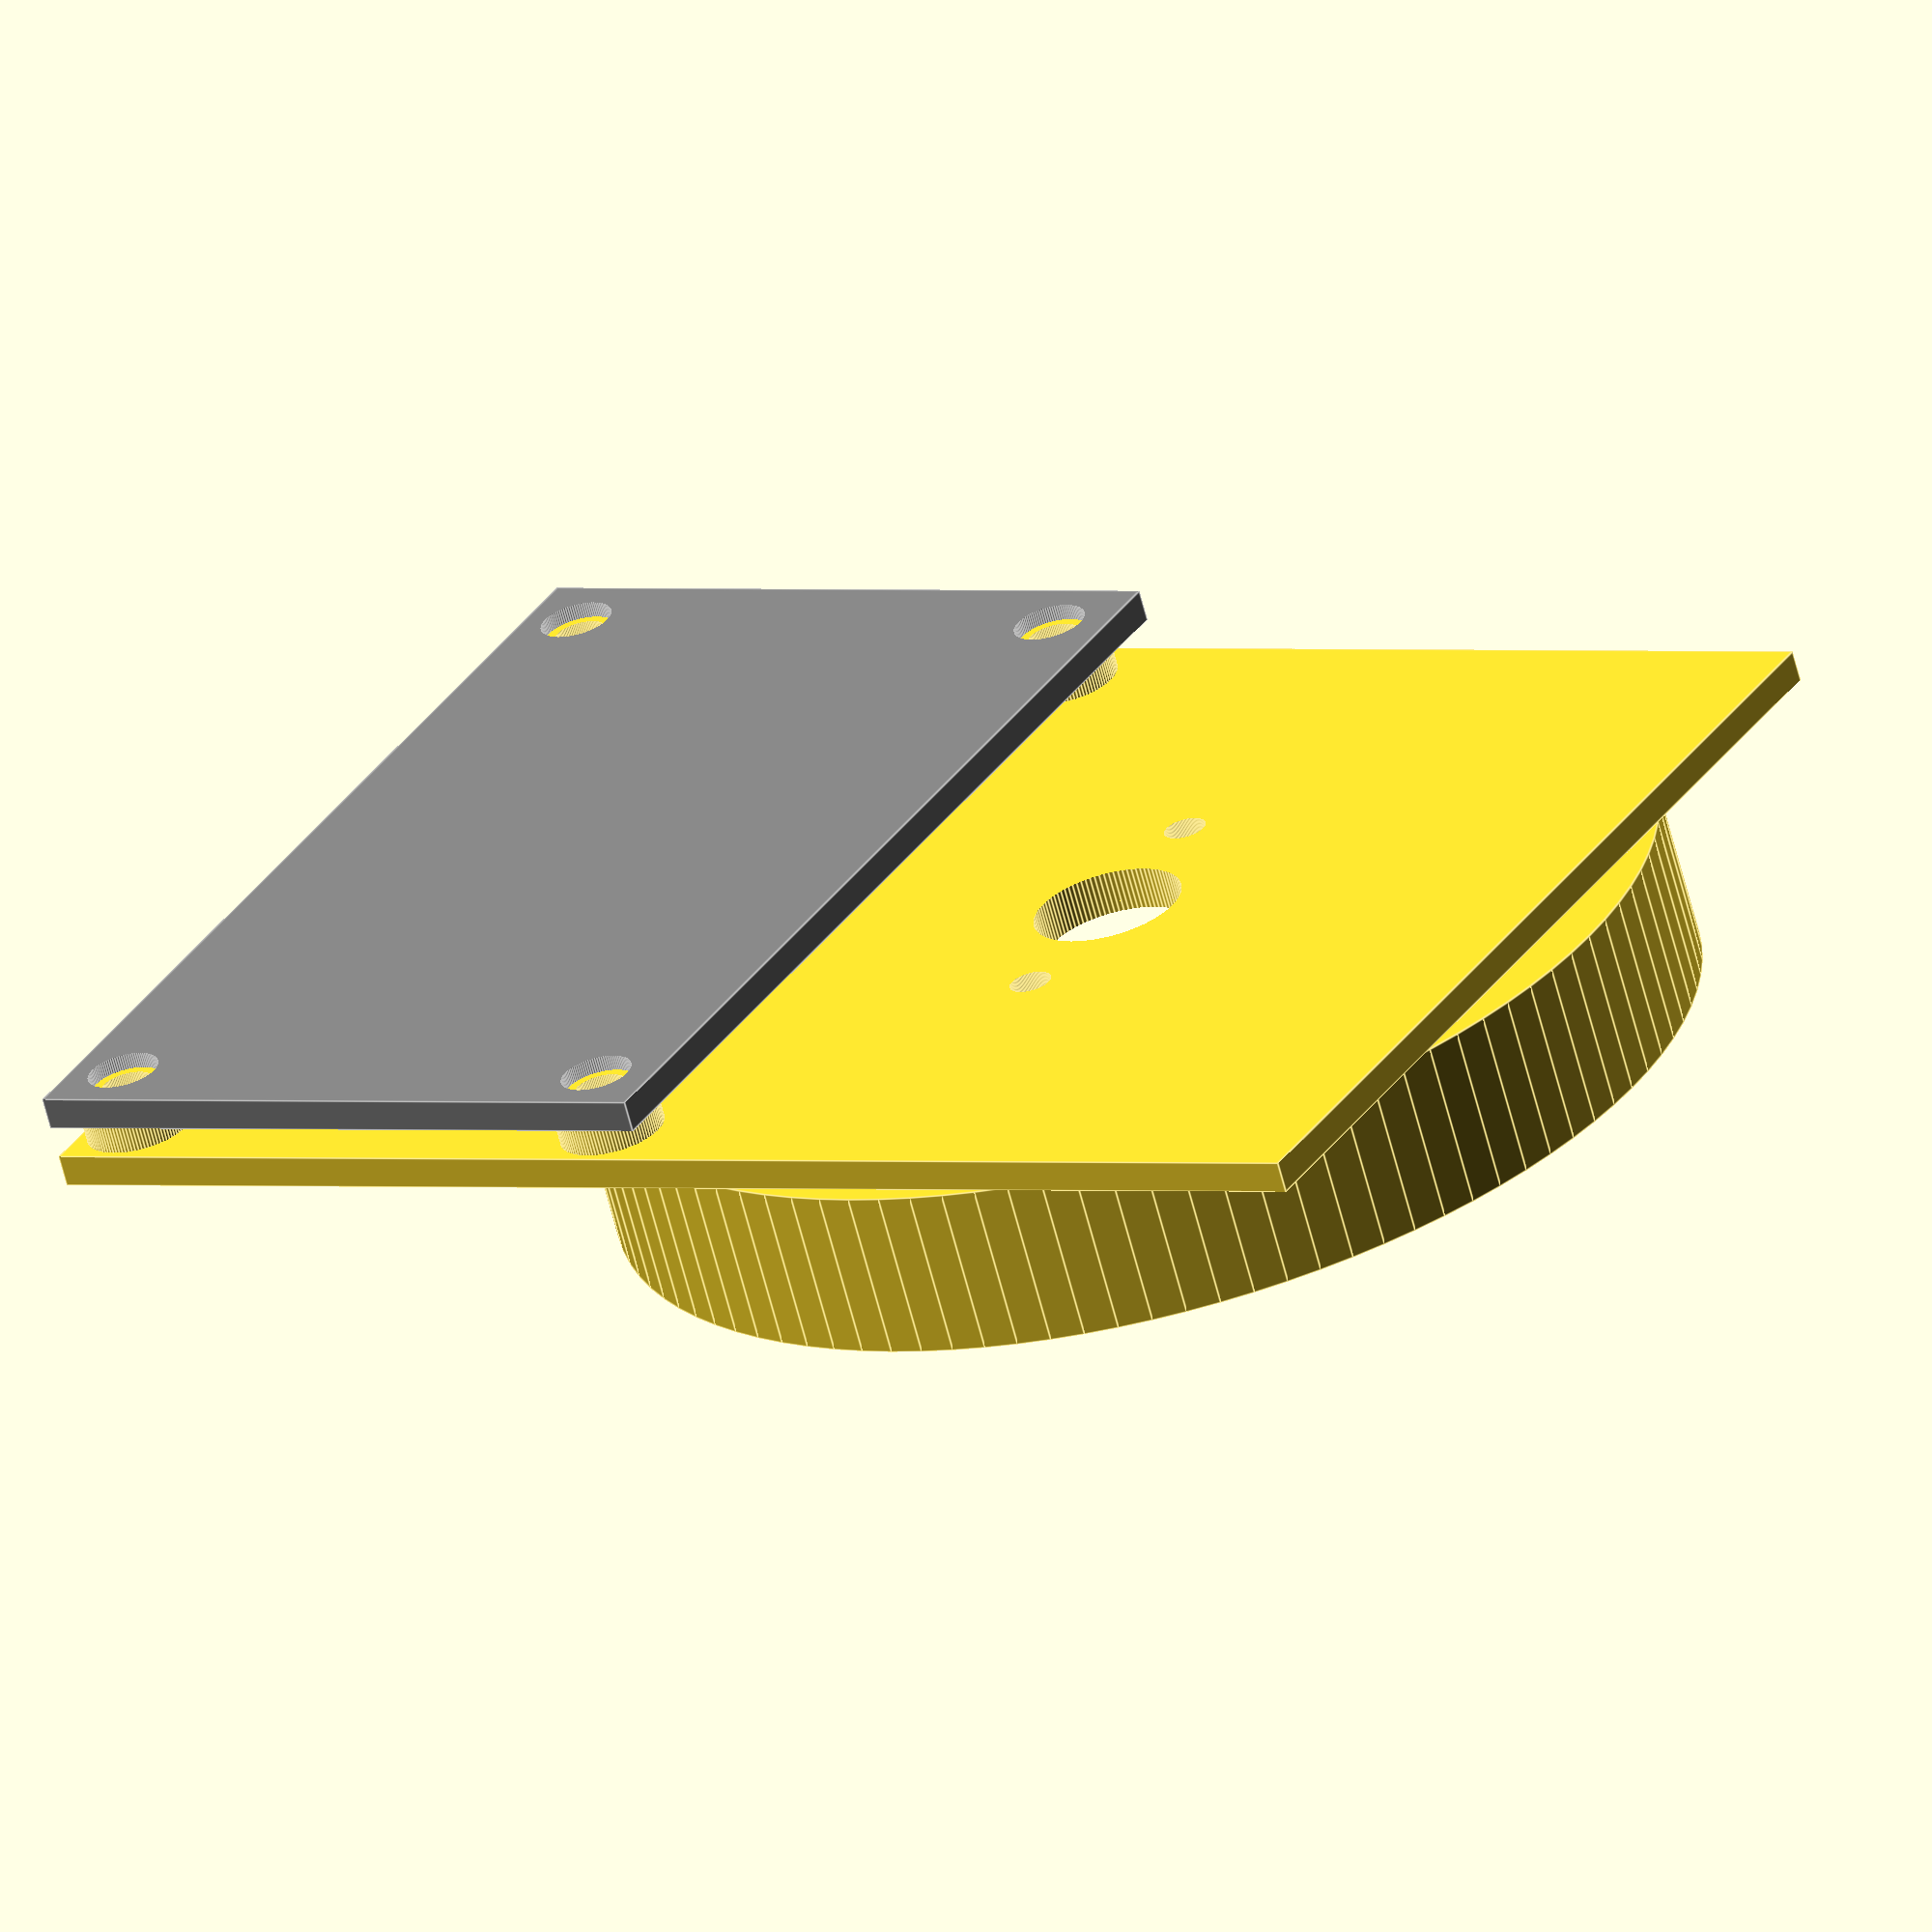
<openscad>
$fn = 100;
//cube([19.5, 13.6,50]);//Schalter

//cylinder([6.8/2,h=2]);//Poti

module PCBmount()
{
    difference()
    {
        union()
        {
            cube([50,32+35,1.5], center=true);
            translate([-50/2+3.4/2+1.2,-32/2+35/2+3.4/2+1.5,0])
           {
               translate([0,0,1.5]) cylinder(r=5/2, h=3, center=true);
               translate([44,0,1.5]) cylinder(r=5/2, h=3, center=true);
               translate([44,26,1.5]) cylinder(r=5/2, h=3, center=true);
               translate([0,26,1.5]) cylinder(r=5/2, h=3, center=true);
           }
        }
        
        
        
            translate([-50/2+3.4/2+1.2,-32/2+35/2+3.4/2+1.5,0])
       {
           cylinder(r=2.5/2, h=100, center=true);
           translate([44,0]) cylinder(r=2.5/2, h=100, center=true);
           translate([44,26]) cylinder(r=2.5/2, h=100, center=true);
           translate([0,26]) cylinder(r=2.5/2, h=100, center=true);
       }
       translate([0,-10,1]) rotate(a=[0,0,0]) motormount();

    }
}

module PCB()
{
    color([0.5,0.5,0.5])
    difference()
    {
       cube([50,32,1.5], center=true); 
        
        translate([-50/2+3.4/2+1.2,-32/2+3.4/2+1.5])
       {
           cylinder(r=3.4/2, h=100, center=true);
           translate([44,0]) cylinder(r=3.4/2, h=100, center=true);
           translate([44,26]) cylinder(r=3.4/2, h=100, center=true);
           translate([0,26]) cylinder(r=3.4/2, h=100, center=true);
       }
    }
}




module motormount()
{

        cylinder(r=7.1/2,h=40, center=true);
        translate([15/2,0,0]) cylinder(r=2/2,h=40, center=true);
        translate([-15/2,0,0]) cylinder(r=2/2,h=40, center=true);
        

}

module motorcase()
{
    difference()
    {
        union()
        {
            translate([0,0,-4]) cylinder(r=50/2+1,h=8, center = true);

        }
        cylinder(r=7.1/2,h=40, center=true);
        translate([15/2,0,0]) cylinder(r=2/2,h=40, center=true);
        translate([-15/2,0,0]) cylinder(r=2/2,h=40, center=true);
        translate([0,0,-4.5]) cylinder(r=50/2,h=8, center = true);
        
    }
}


translate([0,0,1.5/2+3]) PCB();
translate([0,-35/2,1.5/2]) PCBmount();


translate([0,-27.5,0]) rotate(a=[0,0,0])  motorcase();



</openscad>
<views>
elev=65.5 azim=299.5 roll=14.6 proj=o view=edges
</views>
